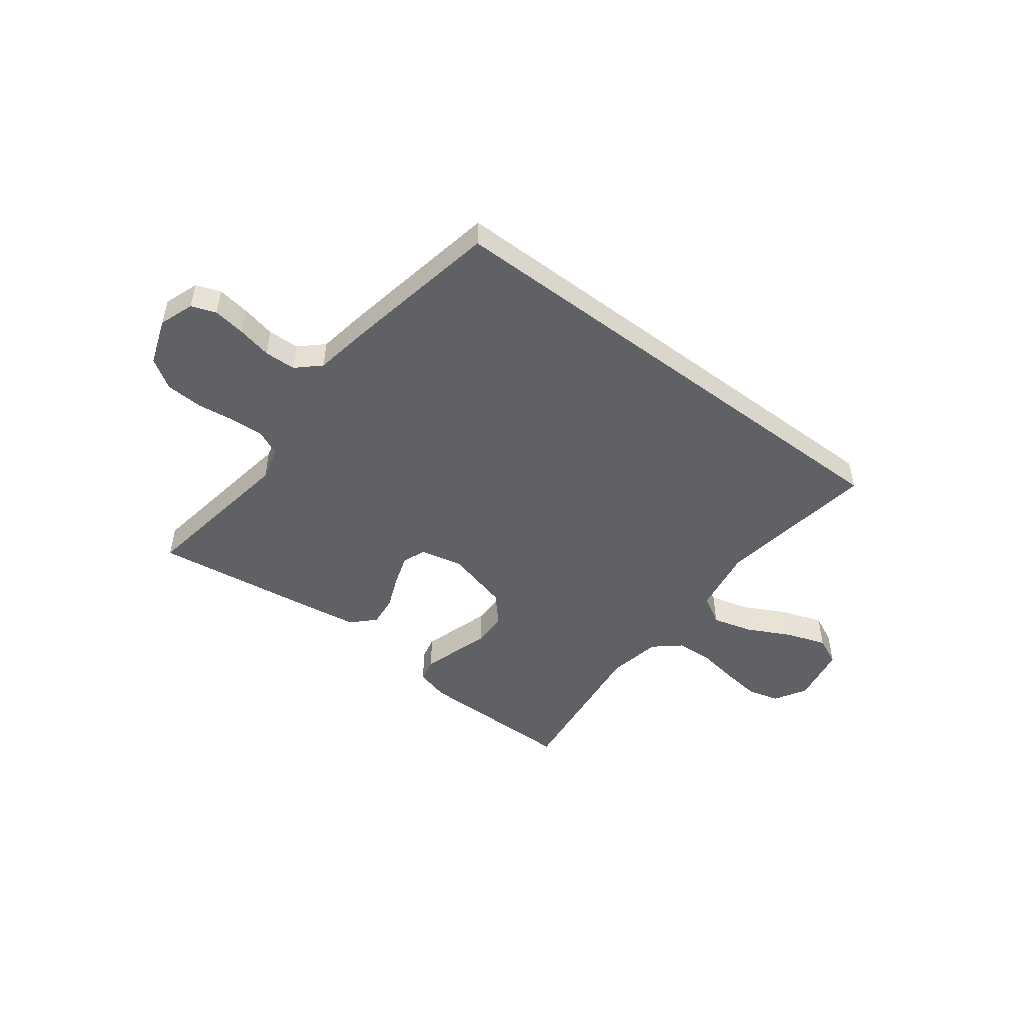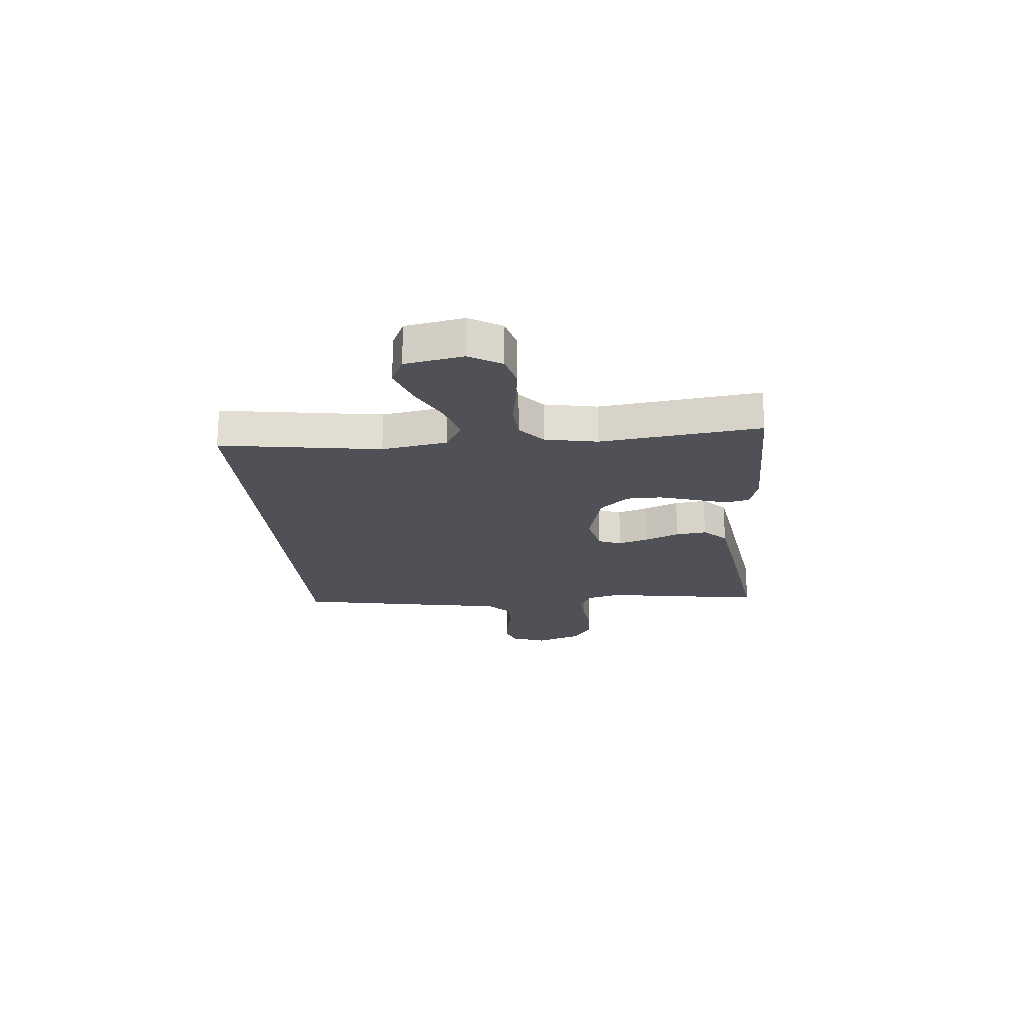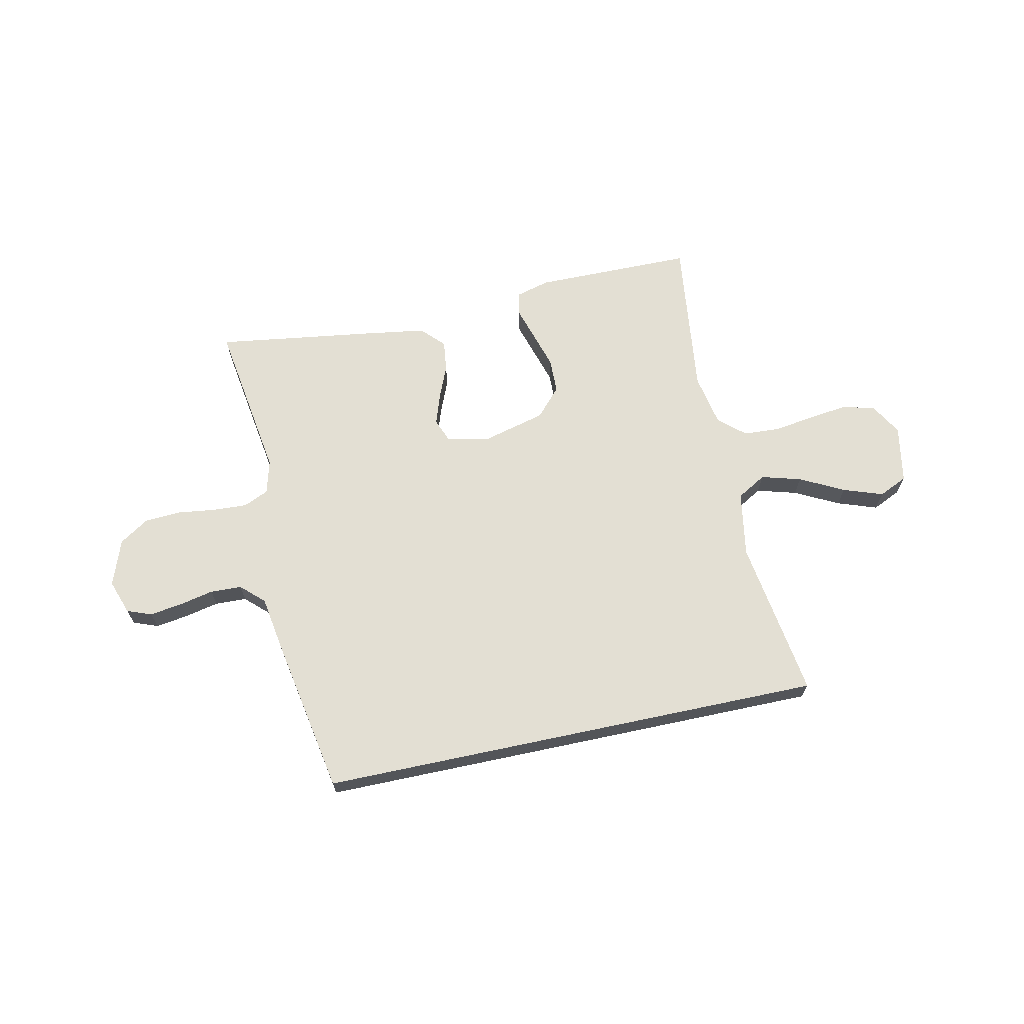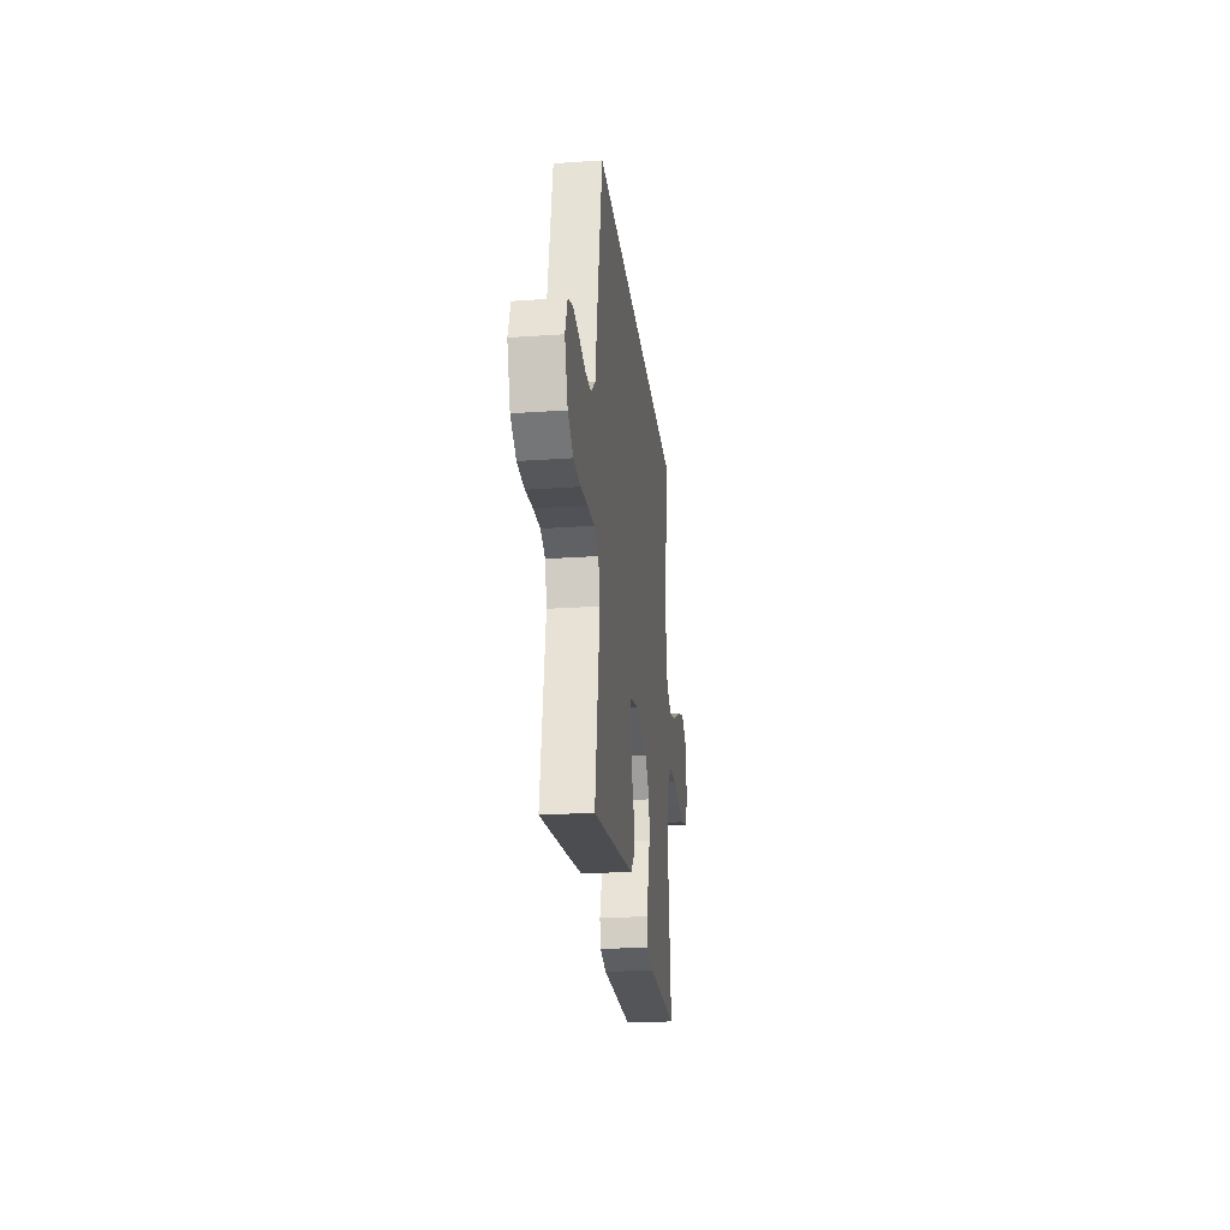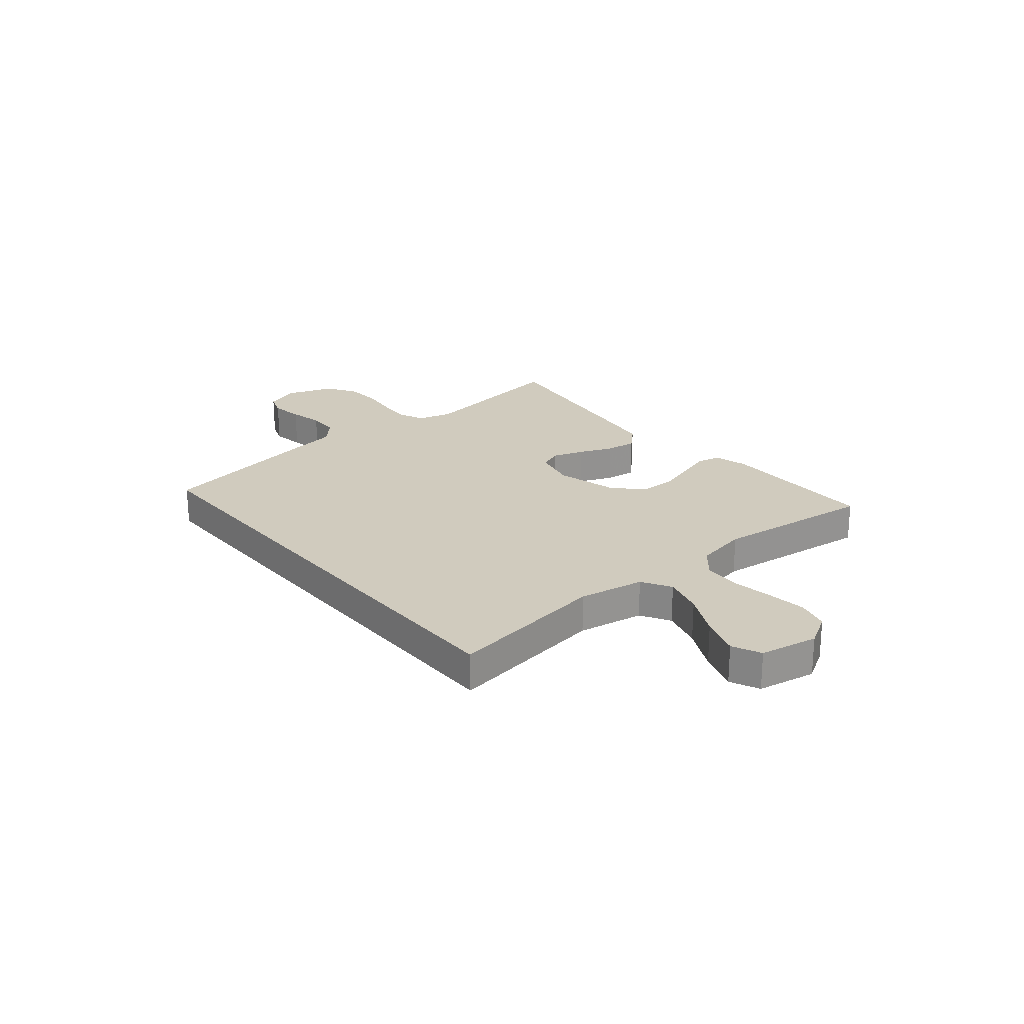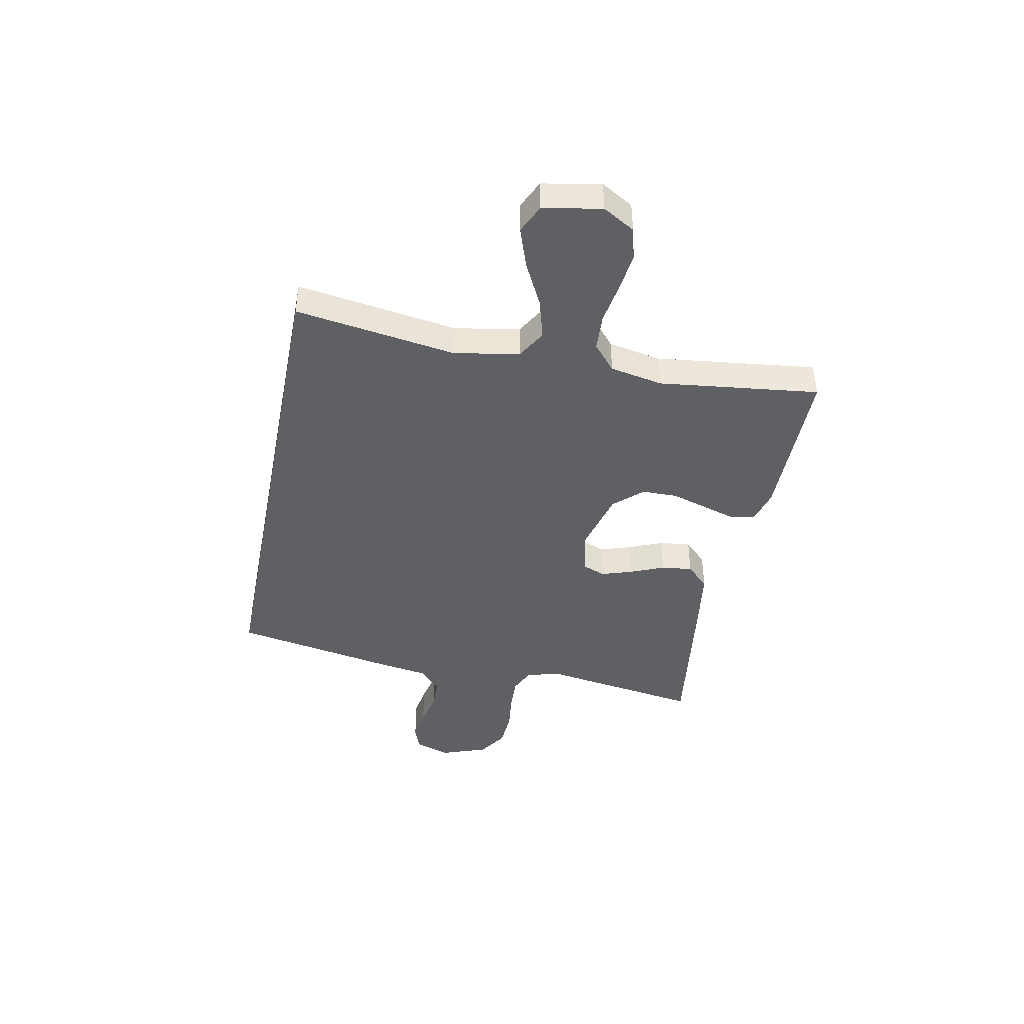
<metadata>
{"format":"obj","ext":"obj","renderer":"f3d","projection":"perspective","resolution":1024,"background":"white","views":[{"elev":-49.0,"azim":-37.3,"up":"+Y"},{"elev":-20.5,"azim":95.2,"up":"+Y"},{"elev":66.9,"azim":-12.0,"up":"+Y"},{"elev":-24.1,"azim":-83.4,"up":"+Z"},{"elev":23.4,"azim":50.3,"up":"+Y"},{"elev":-42.8,"azim":78.8,"up":"+Y"}]}
</metadata>
<code>
v -0.441 0.07 0.5
v 0.509 0.07 0.5
v 0.464 0.07 0.2
v 0.485 0.07 0.077
v 0.54 0.07 0.045
v 0.615 0.07 0.066
v 0.697 0.07 0.108
v 0.772 0.07 0.134
v 0.826 0.07 0.109
v 0.846 0.07 0
v 0.811 0.07 -0.06
v 0.751 0.07 -0.076
v 0.677 0.07 -0.067
v 0.601 0.07 -0.055
v 0.532 0.07 -0.059
v 0.483 0.07 -0.101
v 0.464 0.07 -0.2
v 0.5 0.07 -0.5
v 0.2 0.07 -0.501
v 0.138 0.07 -0.484
v 0.128 0.07 -0.44
v 0.147 0.07 -0.378
v 0.168 0.07 -0.309
v 0.167 0.07 -0.243
v 0.119 0.07 -0.19
v 0 0.07 -0.159
v -0.08 0.07 -0.177
v -0.097 0.07 -0.22
v -0.078 0.07 -0.278
v -0.052 0.07 -0.341
v -0.045 0.07 -0.399
v -0.086 0.07 -0.441
v -0.2 0.07 -0.458
v -0.5 0.07 -0.5
v -0.454 0.07 -0.2
v -0.471 0.07 -0.136
v -0.518 0.07 -0.115
v -0.582 0.07 -0.118
v -0.653 0.07 -0.127
v -0.722 0.07 -0.123
v -0.777 0.07 -0.087
v -0.808 0.07 0
v -0.785 0.07 0.065
v -0.739 0.07 0.082
v -0.678 0.07 0.073
v -0.614 0.07 0.059
v -0.555 0.07 0.061
v -0.512 0.07 0.101
v -0.496 0.07 0.2
v -0.441 0 0.5
v 0.509 0 0.5
v 0.464 0 0.2
v 0.485 0 0.077
v 0.54 0 0.045
v 0.615 0 0.066
v 0.697 0 0.108
v 0.772 0 0.134
v 0.826 0 0.109
v 0.846 0 0
v 0.811 0 -0.06
v 0.751 0 -0.076
v 0.677 0 -0.067
v 0.601 0 -0.055
v 0.532 0 -0.059
v 0.483 0 -0.101
v 0.464 0 -0.2
v 0.5 0 -0.5
v 0.2 0 -0.501
v 0.138 0 -0.484
v 0.128 0 -0.44
v 0.147 0 -0.378
v 0.168 0 -0.309
v 0.167 0 -0.243
v 0.119 0 -0.19
v 0 0 -0.159
v -0.08 0 -0.177
v -0.097 0 -0.22
v -0.078 0 -0.278
v -0.052 0 -0.341
v -0.045 0 -0.399
v -0.086 0 -0.441
v -0.2 0 -0.458
v -0.5 0 -0.5
v -0.454 0 -0.2
v -0.471 0 -0.136
v -0.518 0 -0.115
v -0.582 0 -0.118
v -0.653 0 -0.127
v -0.722 0 -0.123
v -0.777 0 -0.087
v -0.808 0 0
v -0.785 0 0.065
v -0.739 0 0.082
v -0.678 0 0.073
v -0.614 0 0.059
v -0.555 0 0.061
v -0.512 0 0.101
v -0.496 0 0.2
f 48 49 1 2
f 47 48 2 3
f 43 44 45 46
f 41 42 43 46
f 41 46 47
f 38 39 40 41
f 37 38 41 47
f 36 37 47 3
f 32 33 34 35
f 29 30 31 32
f 28 29 32 35
f 27 28 35 36
f 19 20 21 22
f 17 18 19 22
f 16 17 22 23
f 15 16 23 24
f 11 12 13 14
f 9 10 11 14
f 9 14 15
f 6 7 8 9
f 5 6 9 15
f 4 5 15 24
f 26 27 36 3
f 3 4 24 25
f 3 25 26
f 51 50 98 97
f 52 51 97 96
f 95 94 93 92
f 95 92 91 90
f 96 95 90
f 90 89 88 87
f 96 90 87 86
f 52 96 86 85
f 84 83 82 81
f 81 80 79 78
f 84 81 78 77
f 85 84 77 76
f 71 70 69 68
f 71 68 67 66
f 72 71 66 65
f 73 72 65 64
f 63 62 61 60
f 63 60 59 58
f 64 63 58
f 58 57 56 55
f 64 58 55 54
f 73 64 54 53
f 52 85 76 75
f 74 73 53 52
f 75 74 52
f 1 50 51 2
f 2 51 52 3
f 3 52 53 4
f 4 53 54 5
f 5 54 55 6
f 6 55 56 7
f 7 56 57 8
f 8 57 58 9
f 9 58 59 10
f 10 59 60 11
f 11 60 61 12
f 12 61 62 13
f 13 62 63 14
f 14 63 64 15
f 15 64 65 16
f 16 65 66 17
f 17 66 67 18
f 18 67 68 19
f 19 68 69 20
f 20 69 70 21
f 21 70 71 22
f 22 71 72 23
f 23 72 73 24
f 24 73 74 25
f 25 74 75 26
f 26 75 76 27
f 27 76 77 28
f 28 77 78 29
f 29 78 79 30
f 30 79 80 31
f 31 80 81 32
f 32 81 82 33
f 33 82 83 34
f 34 83 84 35
f 35 84 85 36
f 36 85 86 37
f 37 86 87 38
f 38 87 88 39
f 39 88 89 40
f 40 89 90 41
f 41 90 91 42
f 42 91 92 43
f 43 92 93 44
f 44 93 94 45
f 45 94 95 46
f 46 95 96 47
f 47 96 97 48
f 48 97 98 49
f 49 98 50 1

</code>
